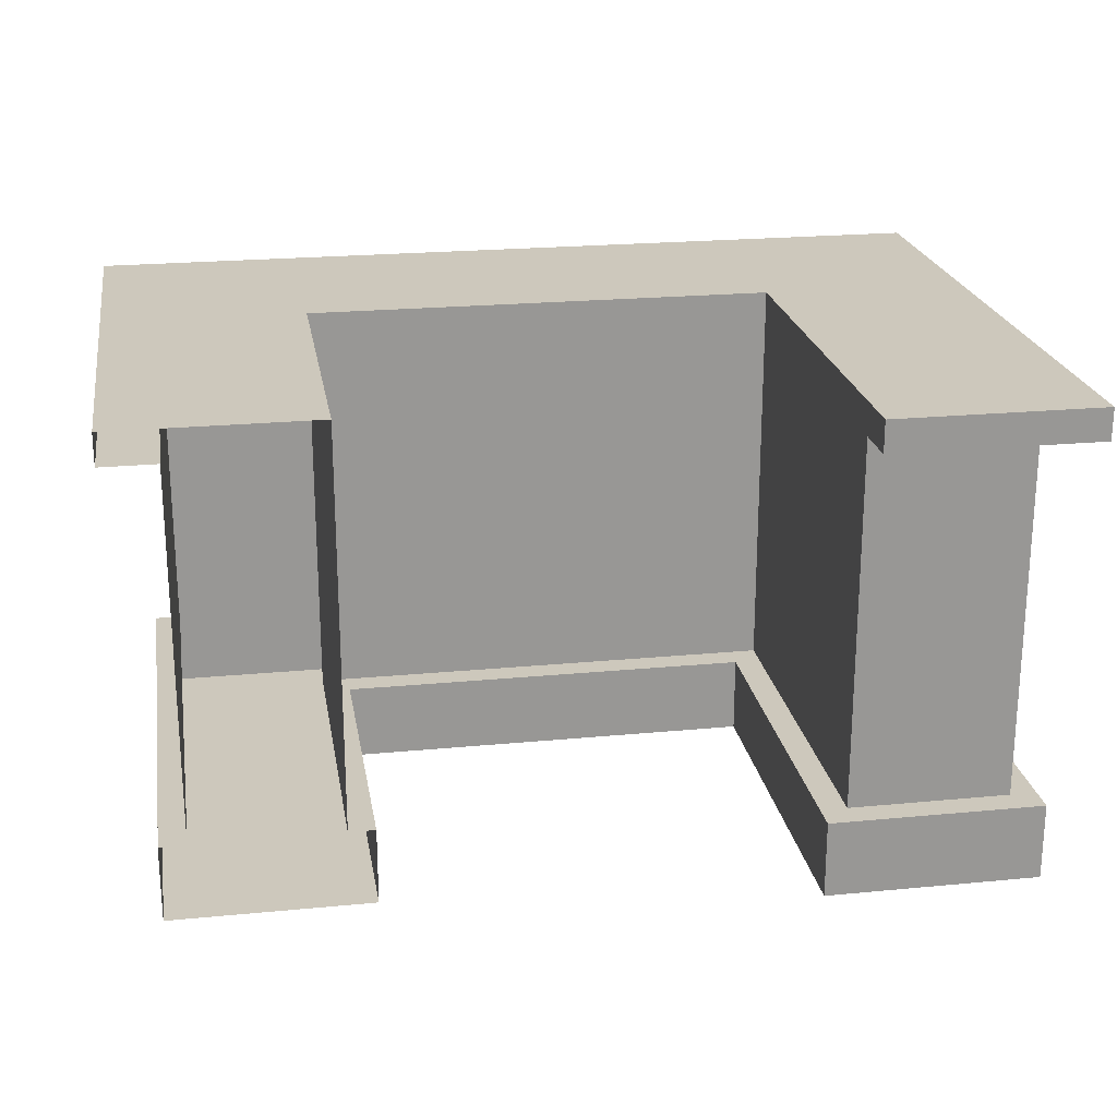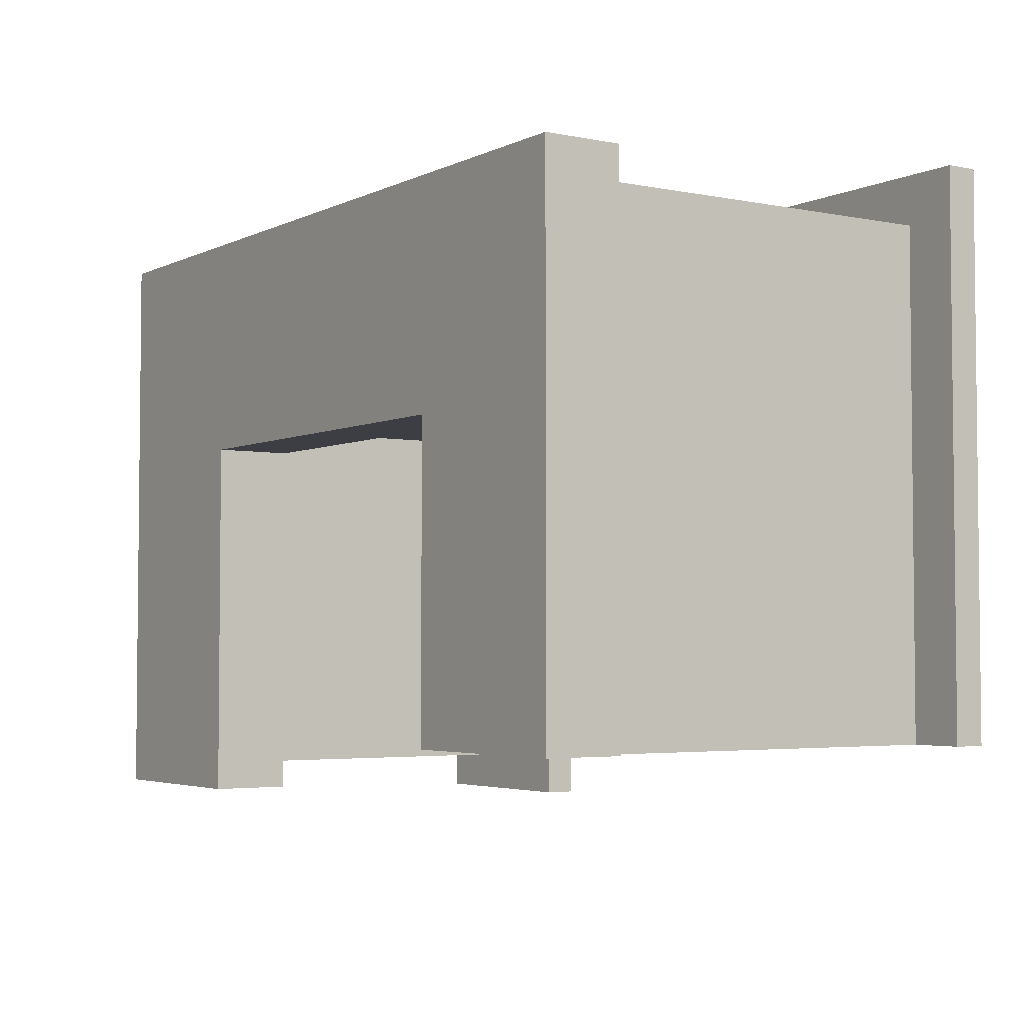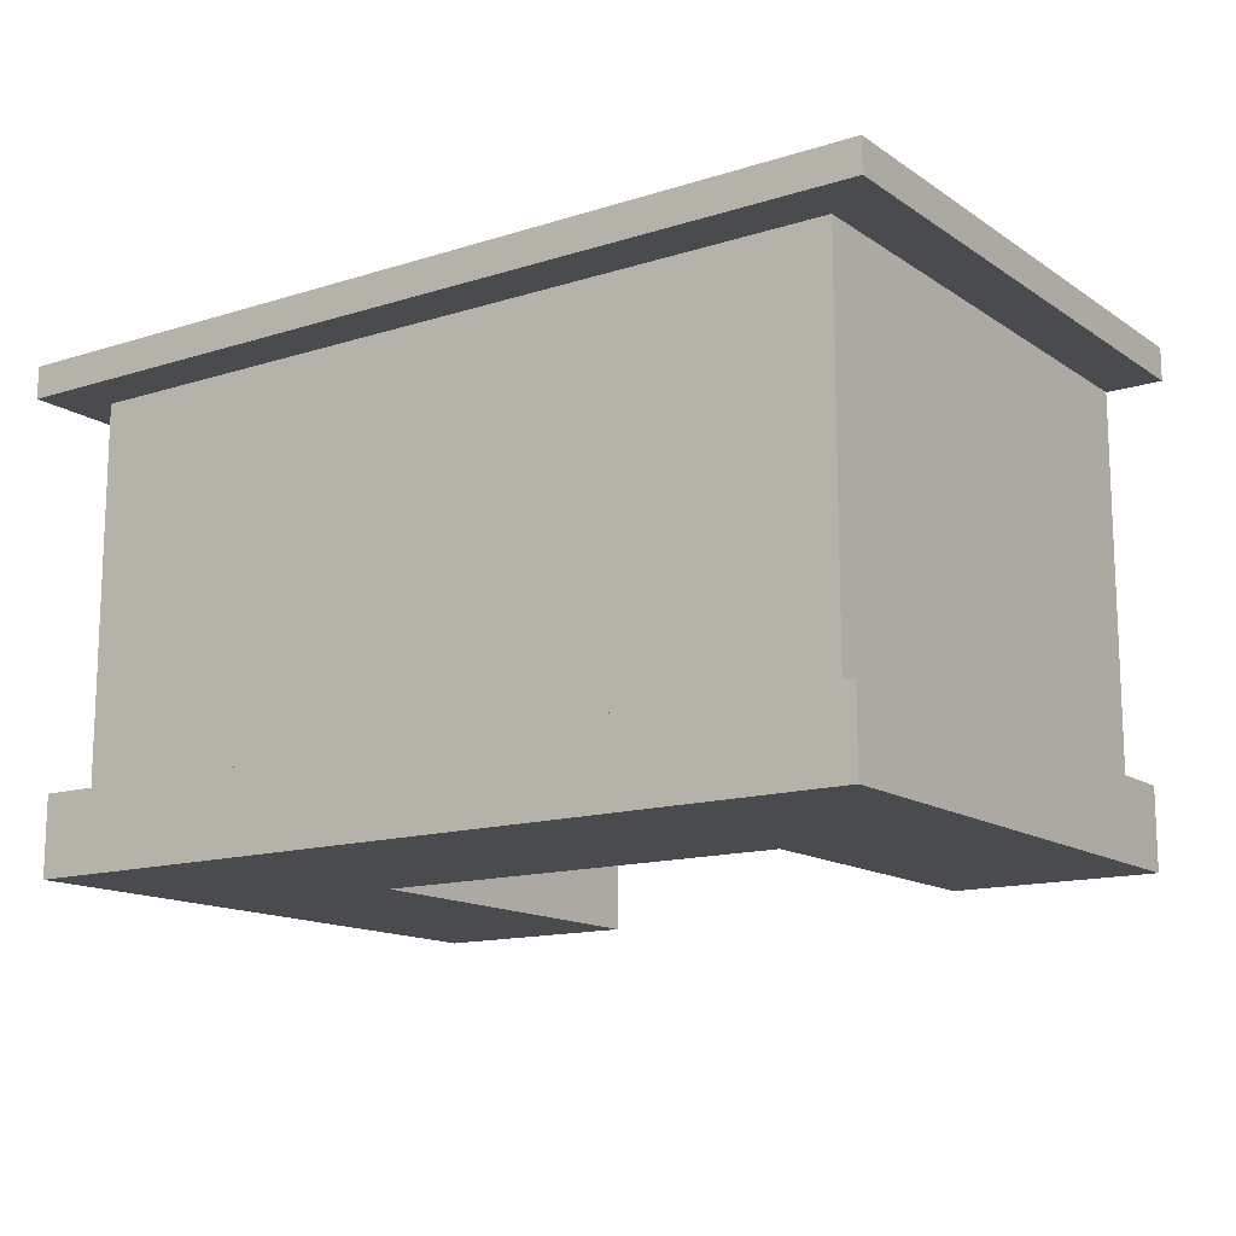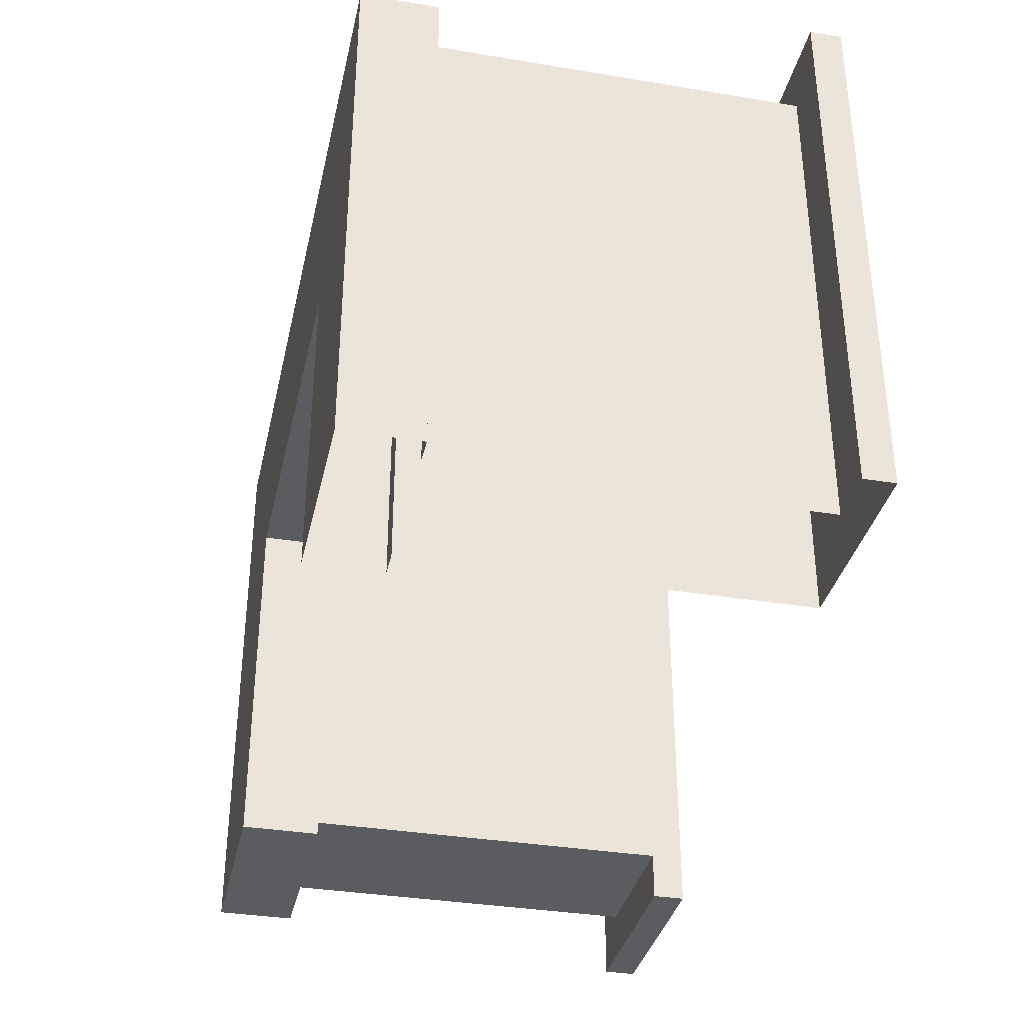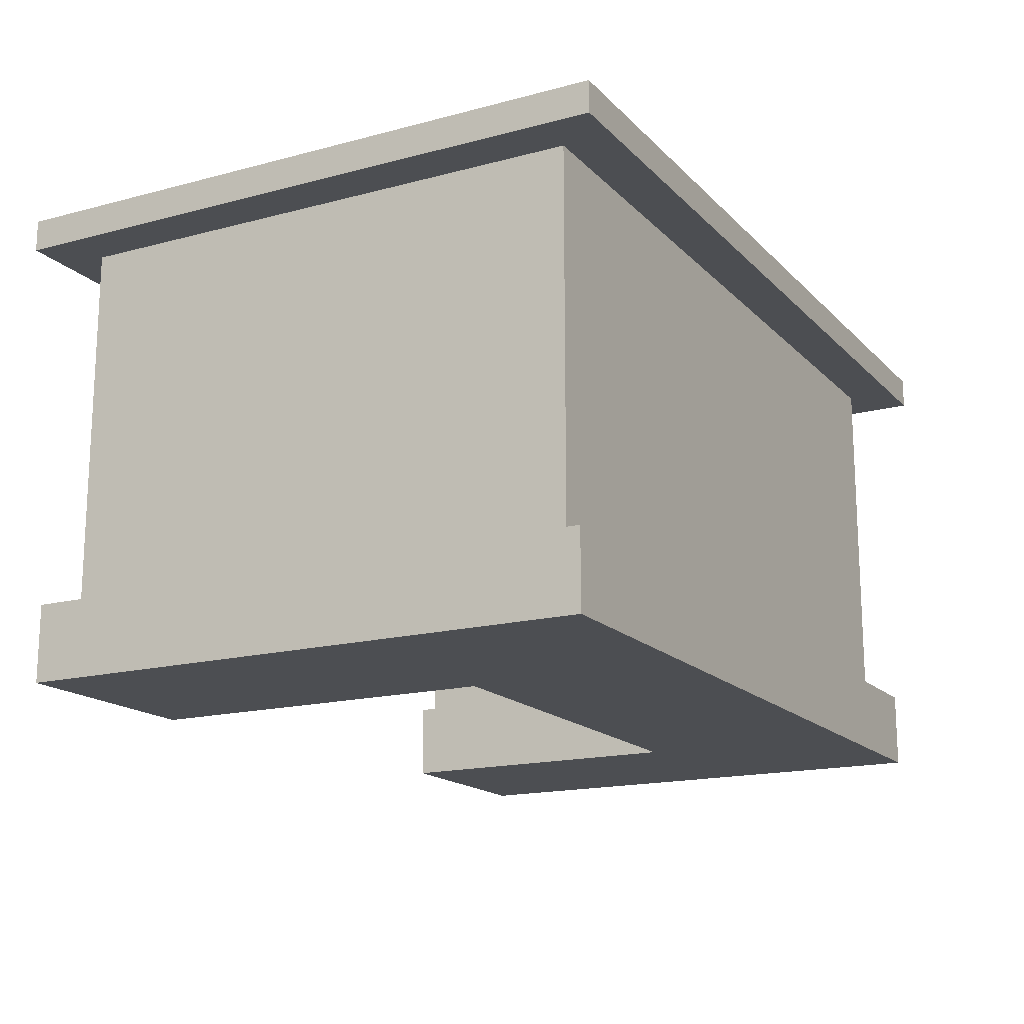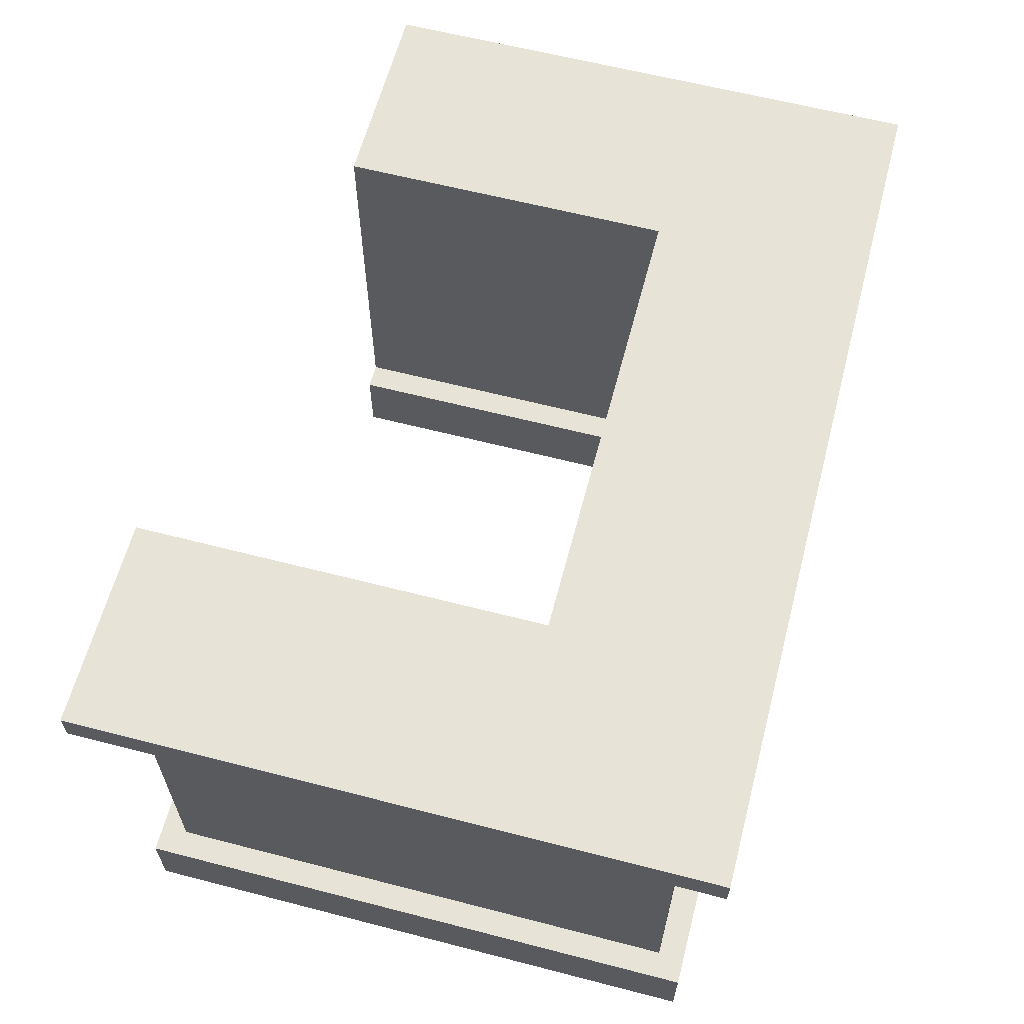
<metadata>
{"format":"obj","ext":"obj","renderer":"f3d","projection":"perspective","resolution":1024,"background":"white","views":[{"elev":22.2,"azim":170.5,"up":"+Y"},{"elev":-3.7,"azim":56.3,"up":"+Z"},{"elev":-14.1,"azim":34.9,"up":"+Y"},{"elev":-35.2,"azim":77.6,"up":"+Z"},{"elev":-16.6,"azim":-61.6,"up":"+Y"},{"elev":62.0,"azim":-75.3,"up":"+Y"}]}
</metadata>
<code>
o Cube.177
v 0.8703 0.01014 0.5221
v 0.8148 0.9464 0.4667
v -0.4173 0.01014 -0.7027
v -0.8643 0.01014 -0.7027
v 0.5075 0.01014 0.5221
v 0.5075 0.9464 0.4667
v -0.4727 0.9464 -0.6472
v 0.8148 0.9464 0.1126
v -0.8089 0.9464 -0.6472
v 0.8703 0.01014 0.1126
v 0.4521 0.01014 0.05715
v 0.5075 0.9464 0.1126
v -0.4727 0.9464 0.4667
v -0.4727 0.01014 0.5221
v -0.4727 0.9464 0.1126
v -0.4173 0.01014 0.05715
v -0.8089 0.9464 0.4667
v -0.8643 0.01014 0.5221
v -0.8089 0.9464 0.1126
v -0.8643 0.01014 0.1126
v 0.8703 0.01014 -0.5824
v 0.5075 0.9464 -0.5824
v 0.8148 0.9464 -0.5824
v 0.4521 0.01014 -0.5824
v -0.4727 1.013 -0.6472
v -0.4727 1.013 0.1126
v 0.8148 1.013 0.1126
v 0.8148 1.013 0.4667
v 0.5075 1.013 0.4667
v -0.8089 1.013 -0.6472
v -0.8089 1.013 0.1126
v 0.8148 1.013 -0.5824
v 0.5075 1.013 0.1126
v -0.4727 1.013 0.4667
v -0.8089 1.013 0.4667
v 0.5075 1.013 -0.5824
v 0.9294 0.9464 0.1126
v 0.9294 0.9464 0.5694
v 0.5075 0.9464 0.5694
v -0.9057 0.9464 -0.7465
v -0.9057 0.9464 0.1126
v 0.9294 0.9464 -0.5824
v 0.9294 1.013 0.5694
v 0.9294 1.013 0.1126
v -0.4727 0.9464 0.5694
v 0.9294 1.013 -0.5824
v -0.9057 0.9464 0.5694
v -0.4727 0.9464 -0.7465
v -0.4727 1.013 -0.7465
v 0.5075 1.013 0.5694
v -0.9057 1.013 -0.7465
v -0.9057 1.013 0.1126
v -0.4727 1.013 0.5694
v -0.9057 1.013 0.5694
v 0.8703 0.1718 0.5221
v -0.4173 0.1718 -0.7027
v 0.5075 0.1718 0.4667
v -0.8643 0.1718 -0.7027
v 0.8148 0.1718 0.1126
v 0.4521 0.1718 0.05715
v -0.4727 0.1718 0.4667
v -0.8643 0.1718 0.1126
v -0.4173 0.1718 0.05715
v -0.8089 0.1718 0.4667
v 0.4521 0.1718 -0.5824
v 0.8148 0.1718 -0.5824
v 0.5075 0.01014 0.4667
v 0.8148 0.01014 0.4667
v -0.4727 0.01014 0.1126
v -0.4727 0.01014 -0.6472
v -0.8089 0.01014 -0.6472
v -0.8089 0.01014 0.1126
v -0.4727 0.01014 0.4667
v 0.8148 0.01014 0.1126
v 0.5075 0.01014 -0.5824
v 0.5075 0.01014 0.1126
v -0.8089 0.01014 0.4667
v 0.8148 0.01014 -0.5824
v 0.8703 0.1718 -0.5824
v 0.5075 0.1718 -0.5824
v -0.4727 0.1718 0.5221
v -0.8643 0.1718 0.5221
v -0.8089 0.1718 0.1126
v 0.5075 0.1718 0.5221
v 0.5075 0.1718 0.1126
v -0.4727 0.1718 0.1126
v 0.8703 0.1718 0.1126
v -0.4727 0.1718 -0.6472
v 0.8148 0.1718 0.4667
v -0.8089 0.1718 -0.6472
f 83 19 9 90
f 59 8 2 89
f 30 25 49 51
f 88 90 9 7
f 35 31 52 54
f 89 2 6 57
f 63 16 3 56
f 73 69 76 67
f 25 7 48 49
f 67 76 74 68
f 66 23 8 59
f 77 72 69 73
f 85 86 15 12
f 80 85 12 22
f 57 6 13 61
f 82 62 20 18
f 69 72 71 70
f 7 9 40 48
f 61 13 17 64
f 22 12 33 36
f 76 75 78 74
f 15 7 25 26
f 33 29 28 27
f 26 34 29 33
f 31 26 25 30
f 36 33 27 32
f 31 35 34 26
f 19 17 47 41
f 34 35 54 53
f 2 8 37 38
f 28 29 50 43
f 12 15 26 33
f 41 47 54 52
f 47 45 53 54
f 38 37 44 43
f 37 42 46 44
f 39 38 43 50
f 48 40 51 49
f 45 39 50 53
f 40 41 52 51
f 31 30 51 52
f 32 27 44 46
f 17 13 45 47
f 13 6 39 45
f 9 19 41 40
f 8 23 42 37
f 29 34 53 50
f 27 28 43 44
f 6 2 38 39
f 14 81 82 18
f 17 19 83 64
f 5 84 81 14
f 24 11 60 65
f 11 16 63 60
f 21 79 87 10
f 15 86 88 7
f 1 55 84 5
f 3 4 58 56
f 10 87 55 1
f 20 62 58 4
f 1 5 67 68
f 3 16 69 70
f 20 4 71 72
f 5 14 73 67
f 10 1 68 74
f 11 24 75 76
f 16 11 76 69
f 14 18 77 73
f 4 3 70 71
f 18 20 72 77
f 21 10 74 78
f 82 81 61 64
f 62 82 64 83
f 81 84 57 61
f 65 60 85 80
f 60 63 86 85
f 87 79 66 59
f 63 56 88 86
f 84 55 89 57
f 56 58 90 88
f 55 87 59 89
f 58 62 83 90

</code>
